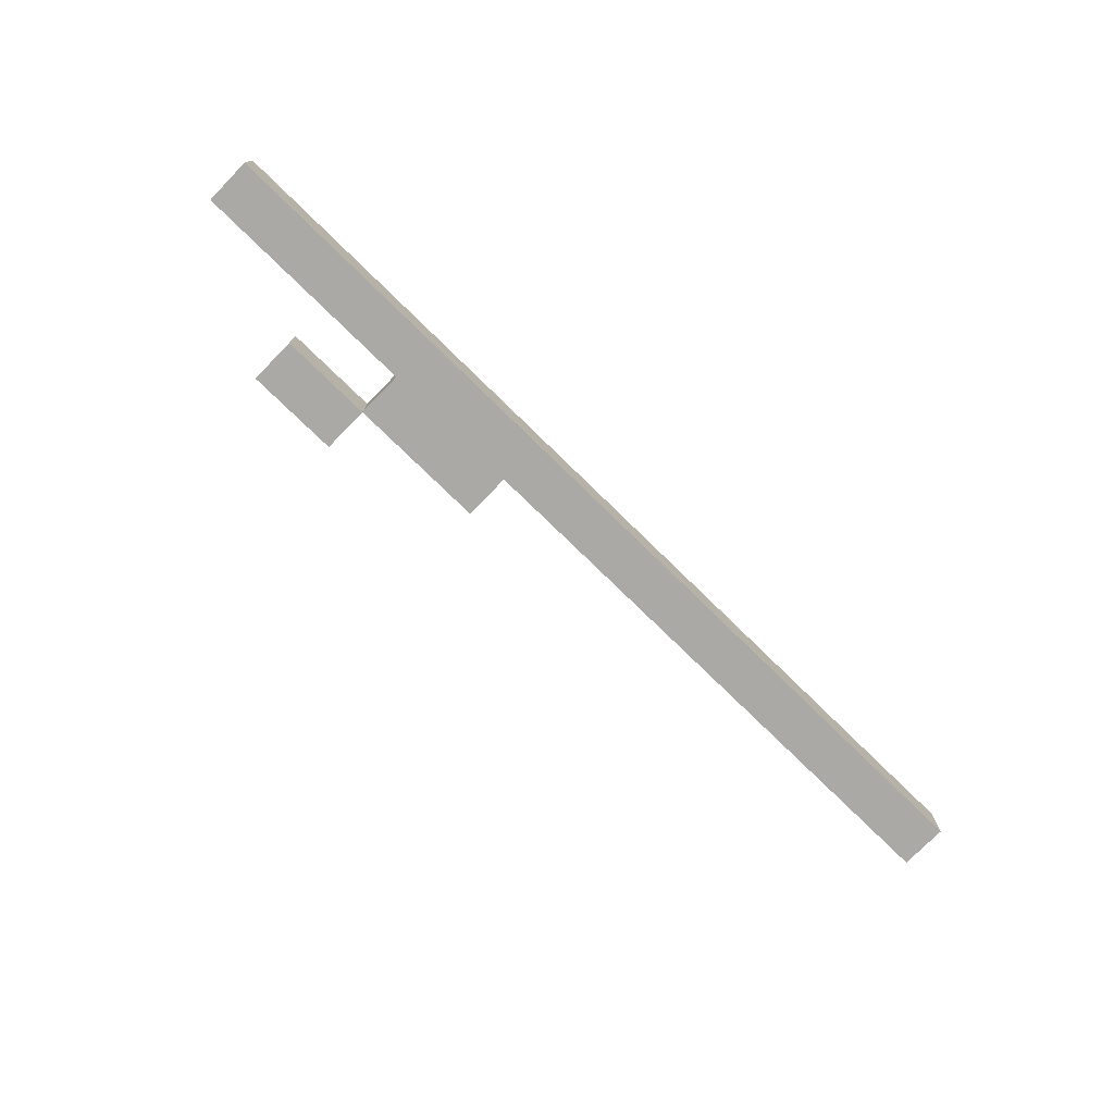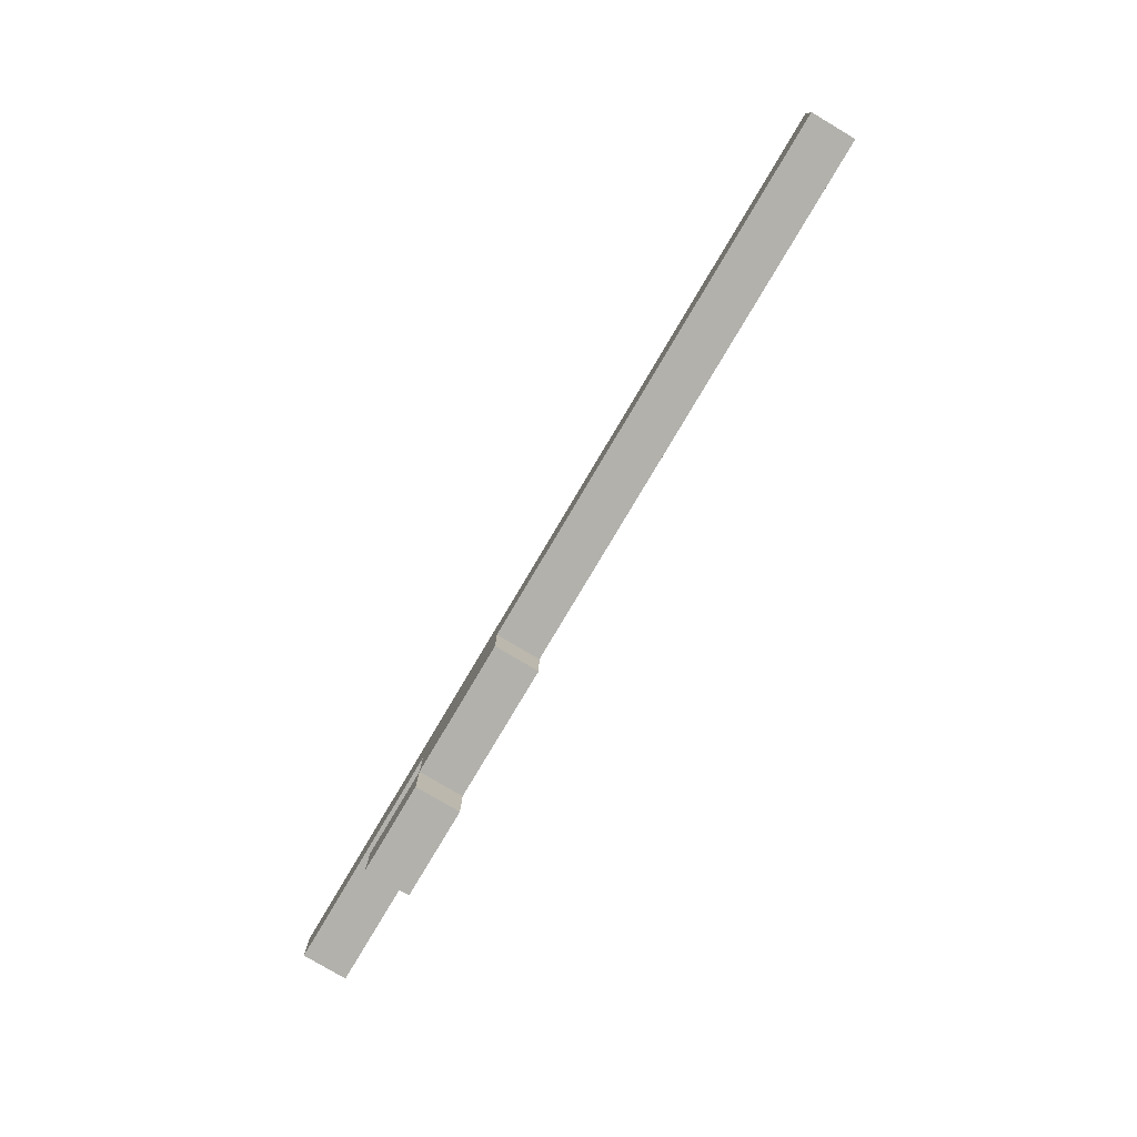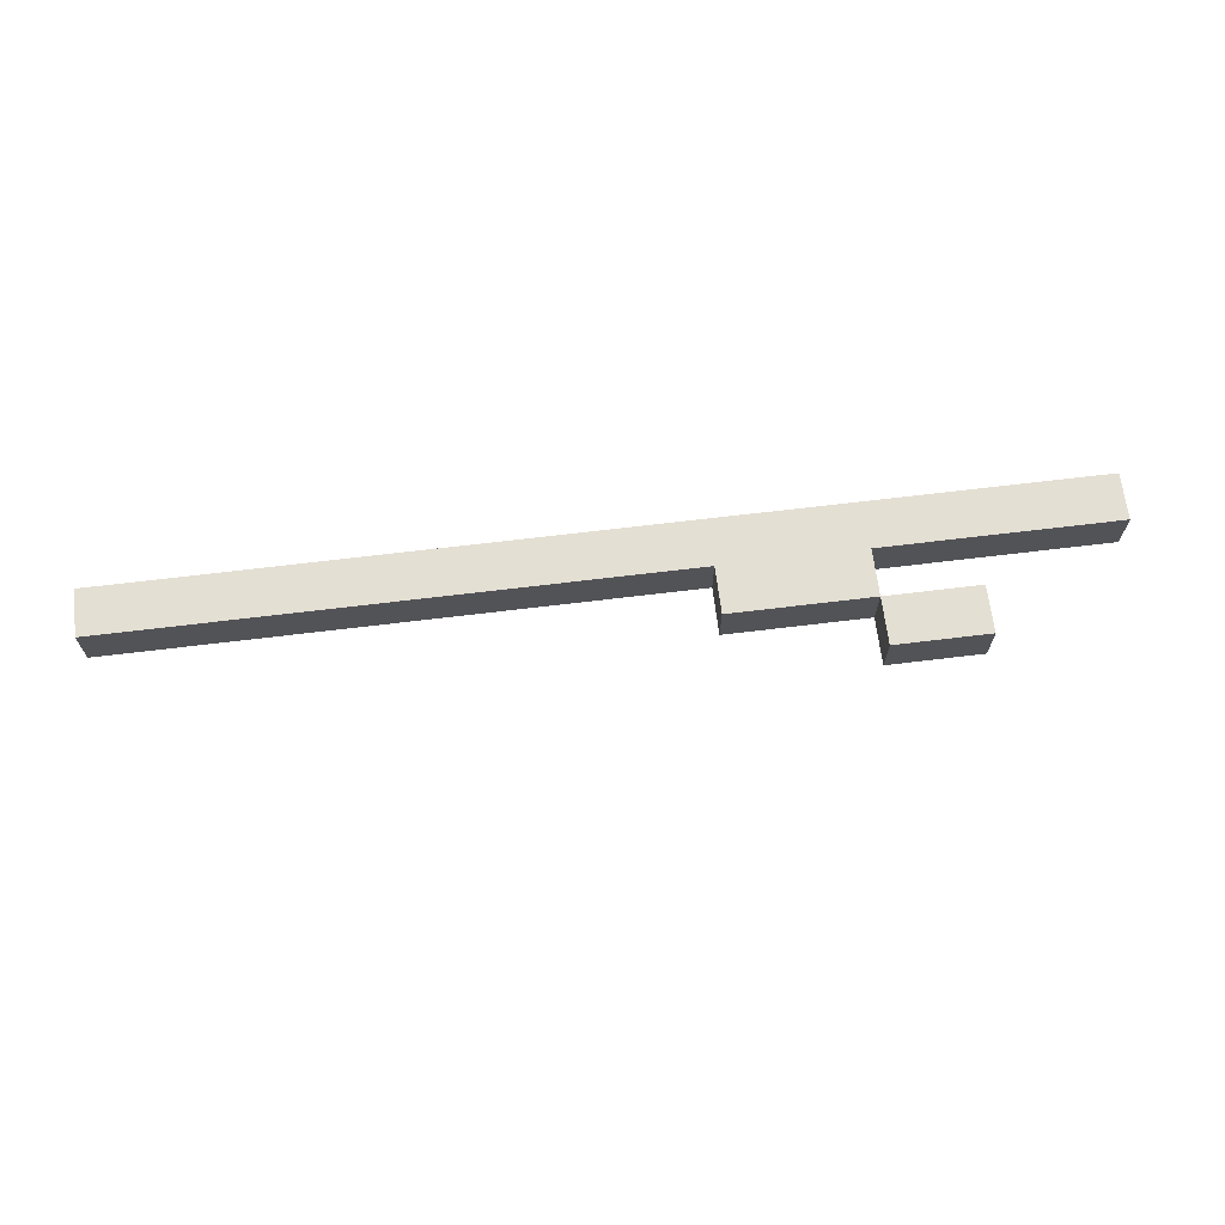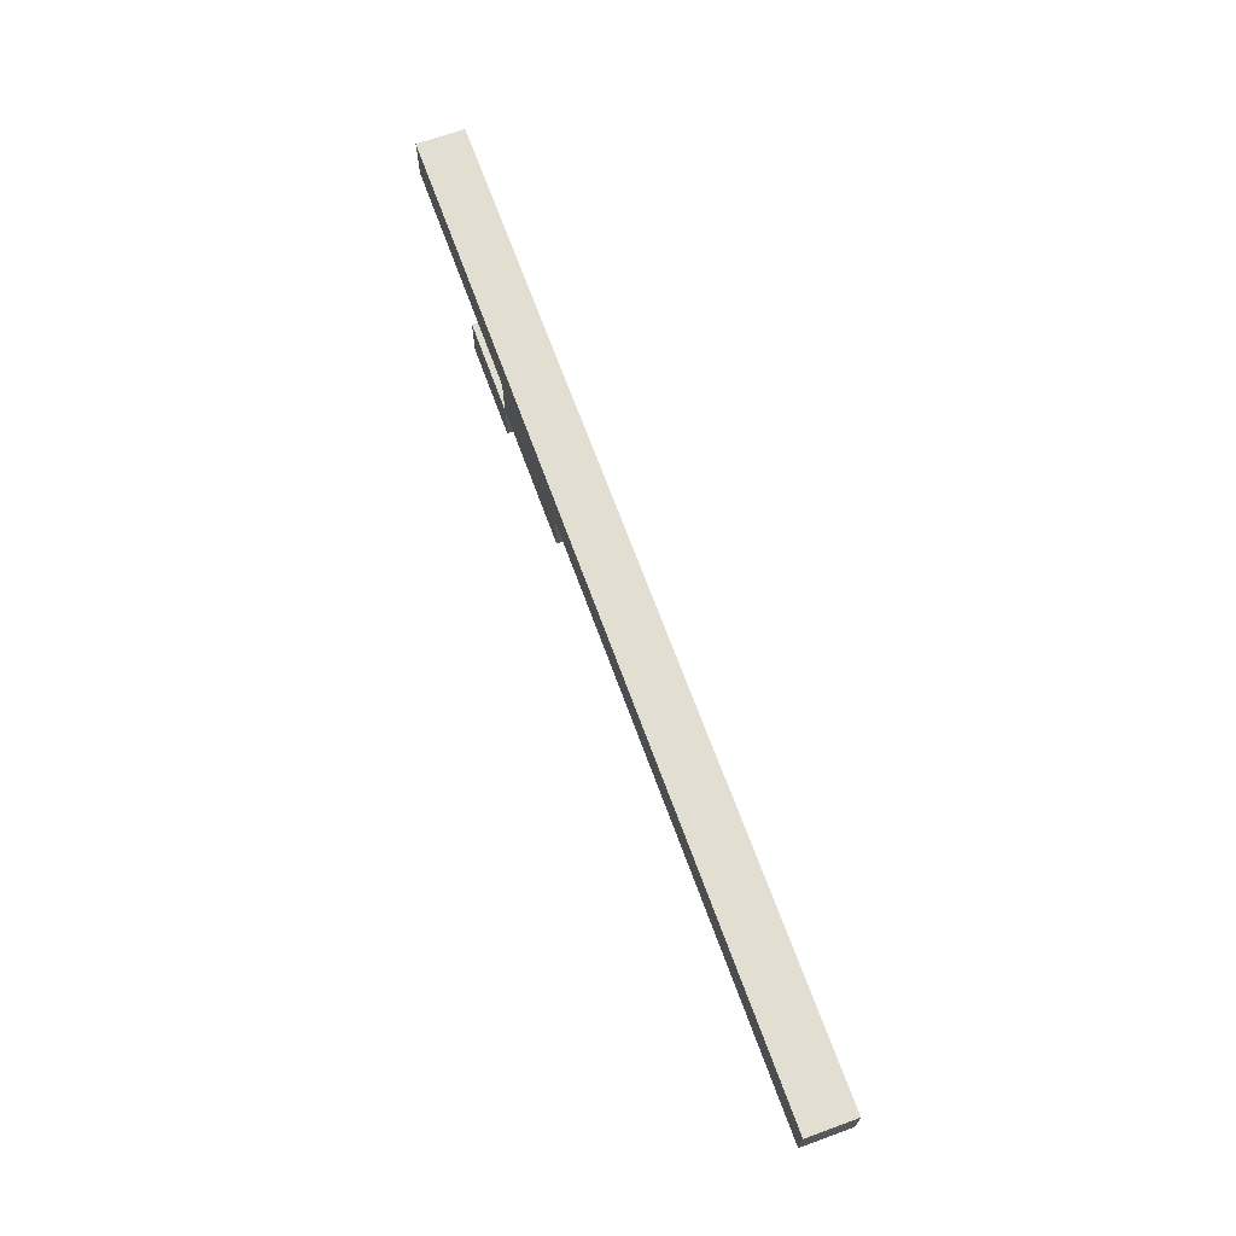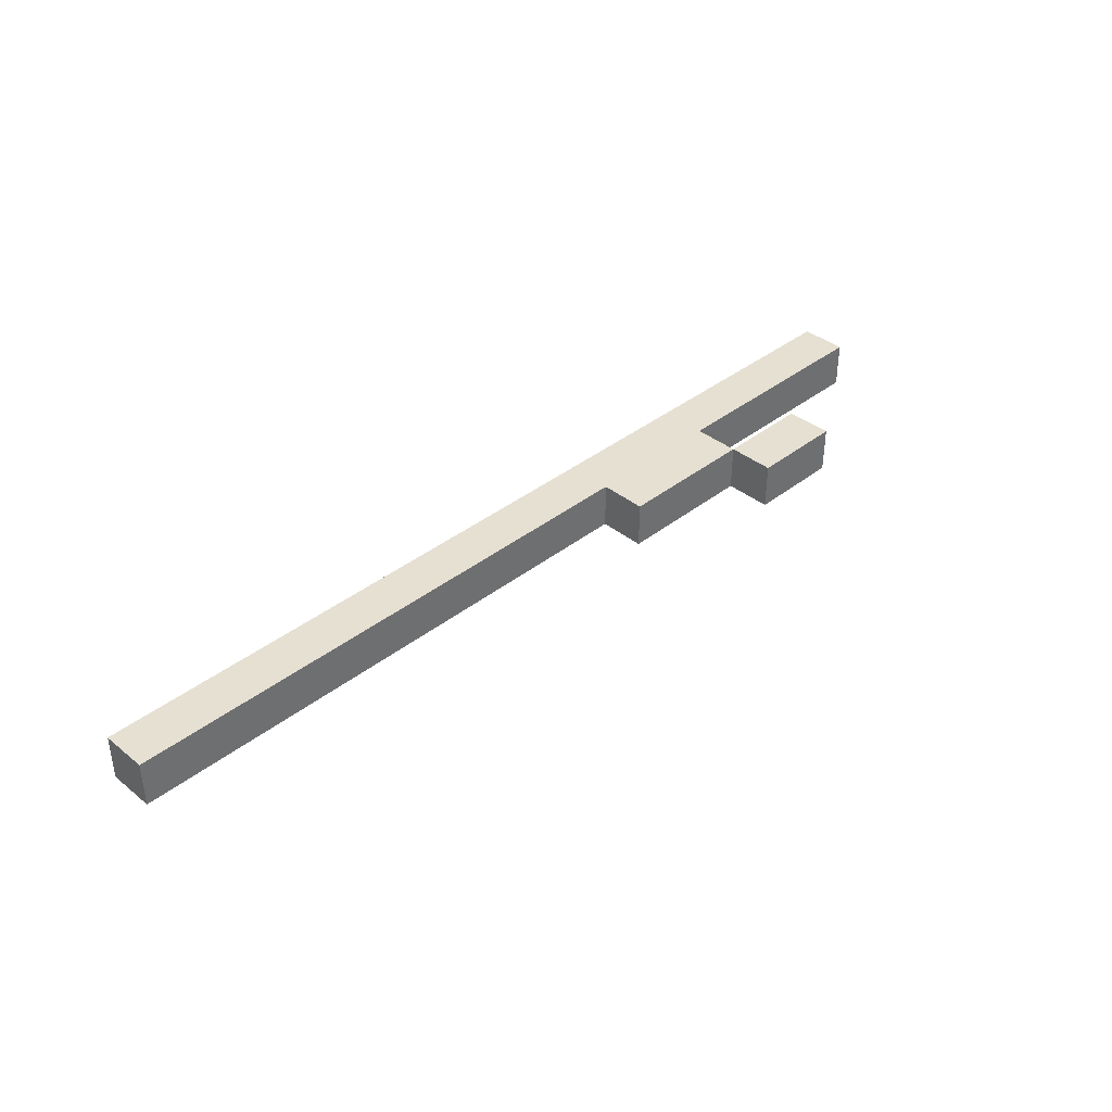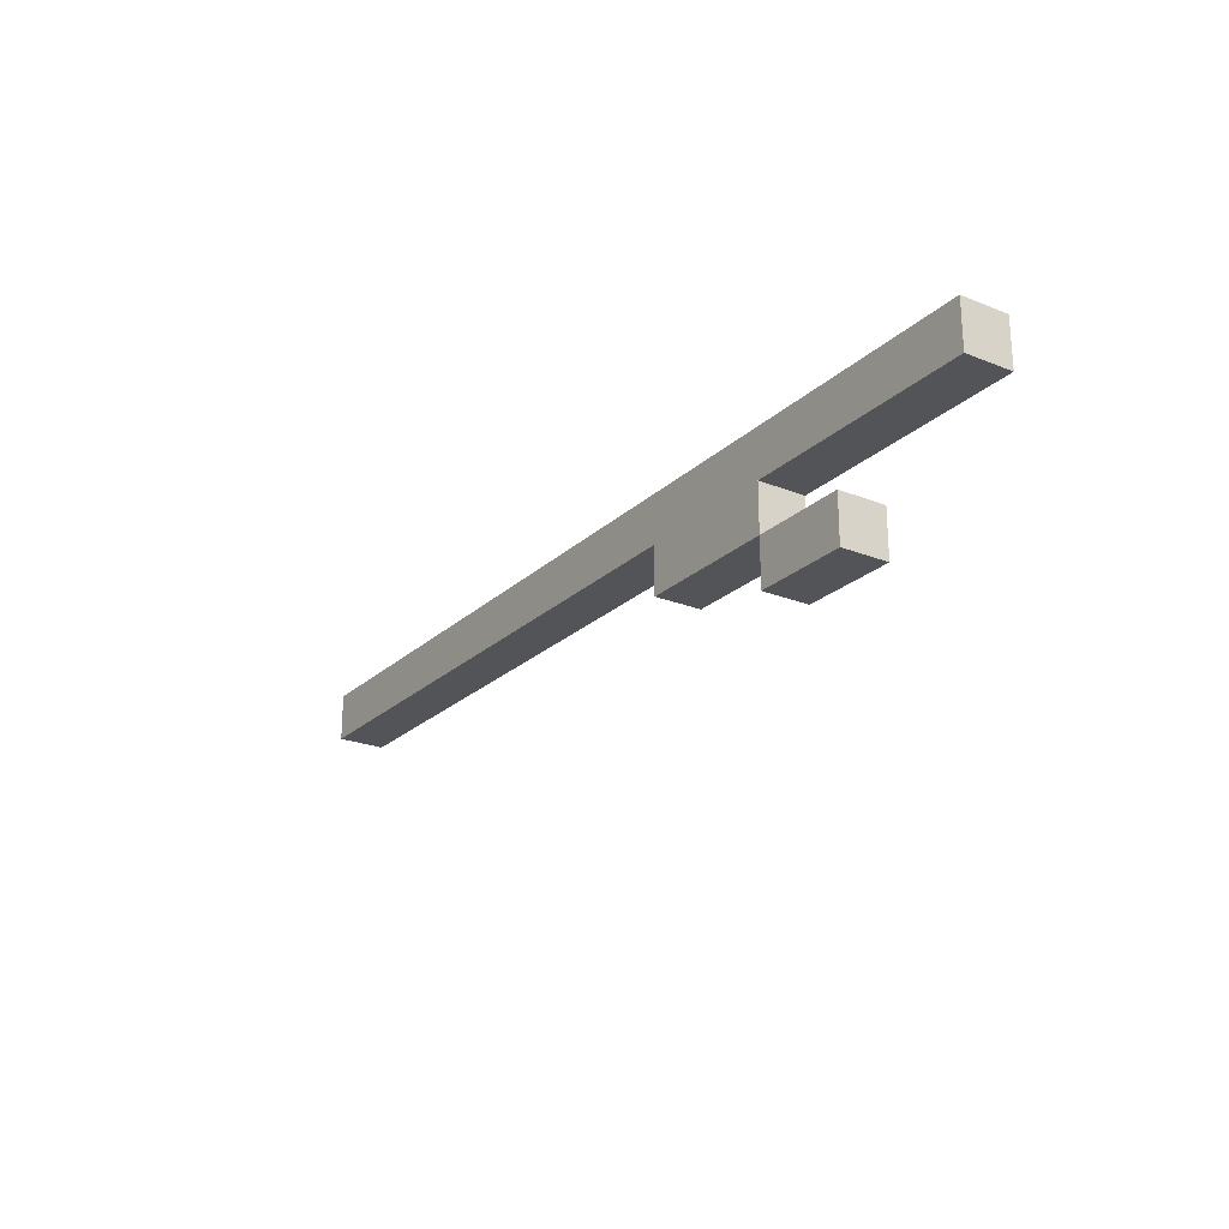
<metadata>
{"format":"obj","ext":"obj","renderer":"f3d","projection":"perspective","resolution":1024,"background":"white","views":[{"elev":-75.6,"azim":-44.4,"up":"+Y"},{"elev":-79.0,"azim":59.3,"up":"+Z"},{"elev":66.6,"azim":173.0,"up":"+Y"},{"elev":68.0,"azim":70.0,"up":"+Z"},{"elev":38.3,"azim":135.3,"up":"+Y"},{"elev":-23.4,"azim":-123.9,"up":"+Z"}]}
</metadata>
<code>
g default
v -1.05 0.1 0.15
v -1.05 0 0.15
v -1.05 0 0.05
v -1.05 0.1 0.05
v -0.75 0.1 -0.05
v -0.75 0 -0.05
v -0.75 0 -0.15
v -0.75 0.1 -0.15
v -0.55 0.1 0.05
v -0.55 0 0.05
v -0.55 0 -0.05
v -0.55 0.1 -0.05
v -0.55 0 -0.05
v -0.55 0.1 -0.05
v -0.55 0 -0.15
v -0.55 0.1 -0.15
v -0.25 0 0.05
v -0.25 0.1 0.05
v -0.25 0 -0.05
v -0.25 0.1 -0.05
v 0.95 0 0.15
v 0.95 0.1 0.15
v 0.95 0 0.05
v 0.95 0.1 0.05
v -0.85 0 0.15
v -1.05 0 0.15
v -1.05 0.1 0.15
v -0.85 0.1 0.15
v -0.65 0 0.15
v -0.85 0 0.15
v -0.85 0.1 0.15
v -0.65 0.1 0.15
v -0.35 0 0.15
v -0.65 0 0.15
v -0.65 0.1 0.15
v -0.35 0.1 0.15
v -0.15 0 0.15
v -0.35 0 0.15
v -0.35 0.1 0.15
v -0.15 0.1 0.15
v -0.05 0 0.15
v -0.15 0 0.15
v -0.15 0.1 0.15
v -0.05 0.1 0.15
v 0.25 0 0.15
v -0.05 0 0.15
v -0.05 0.1 0.15
v 0.25 0.1 0.15
v 0.75 0 0.15
v 0.25 0 0.15
v 0.25 0.1 0.15
v 0.75 0.1 0.15
v 0.85 0 0.15
v 0.75 0 0.15
v 0.75 0.1 0.15
v 0.85 0.1 0.15
v 0.95 0 0.15
v 0.85 0 0.15
v 0.85 0.1 0.15
v 0.95 0.1 0.15
v -0.65 0 -0.05
v -0.75 0 -0.05
v -0.75 0.1 -0.05
v -0.65 0.1 -0.05
v -0.55 0 -0.05
v -0.65 0 -0.05
v -0.65 0.1 -0.05
v -0.55 0.1 -0.05
v -1.05 0 0.05
v -0.85 0 0.05
v -1.05 0.1 0.05
v -0.85 0.1 0.05
v -0.85 0 0.05
v -0.65 0 0.05
v -0.85 0.1 0.05
v -0.65 0.1 0.05
v -0.65 0 0.05
v -0.55 0 0.05
v -0.65 0.1 0.05
v -0.55 0.1 0.05
v -0.25 0 0.05
v -0.15 0 0.05
v -0.25 0.1 0.05
v -0.15 0.1 0.05
v -0.15 0 0.05
v -0.05 0 0.05
v -0.15 0.1 0.05
v -0.05 0.1 0.05
v -0.05 0 0.05
v 0.25 0 0.05
v -0.05 0.1 0.05
v 0.25 0.1 0.05
v 0.25 0 0.05
v 0.75 0 0.05
v 0.25 0.1 0.05
v 0.75 0.1 0.05
v 0.75 0 0.05
v 0.85 0 0.05
v 0.75 0.1 0.05
v 0.85 0.1 0.05
v 0.85 0 0.05
v 0.95 0 0.05
v 0.85 0.1 0.05
v 0.95 0.1 0.05
v -0.55 0 -0.05
v -0.45 0 -0.05
v -0.55 0.1 -0.05
v -0.45 0.1 -0.05
v -0.45 0 -0.05
v -0.25 0 -0.05
v -0.45 0.1 -0.05
v -0.25 0.1 -0.05
v -0.75 0 -0.15
v -0.65 0 -0.15
v -0.75 0.1 -0.15
v -0.65 0.1 -0.15
v -0.65 0 -0.15
v -0.55 0 -0.15
v -0.65 0.1 -0.15
v -0.55 0.1 -0.15
v -1.05 0 0.05
v -1.05 0 0.15
v -0.85 0 0.15
v -0.85 0 0.05
v -0.85 0 0.05
v -0.85 0 0.15
v -0.65 0 0.15
v -0.65 0 0.05
v -0.65 0 0.05
v -0.65 0 0.15
v -0.35 0 0.15
v -0.55 0 0.05
v -0.45 0 0.05
v -0.35 0 0.05
v -0.45 0 -0.05
v -0.25 0 0.05
v -0.25 0 -0.05
v -0.35 0 0.05
v -0.35 0 0.15
v -0.15 0 0.15
v -0.25 0 0.05
v -0.15 0 0.05
v -0.15 0 0.05
v -0.15 0 0.15
v -0.05 0 0.15
v -0.05 0 0.05
v -0.05 0 0.05
v -0.05 0 0.15
v 0.25 0 0.15
v 0.25 0 0.05
v 0.25 0 0.05
v 0.25 0 0.15
v 0.75 0 0.15
v 0.75 0 0.05
v 0.75 0 0.05
v 0.75 0 0.15
v 0.85 0 0.15
v 0.85 0 0.05
v 0.85 0 0.05
v 0.85 0 0.15
v 0.95 0 0.15
v 0.95 0 0.05
v -0.55 0 -0.05
v -0.55 0 0.05
v -0.45 0 0.05
v -0.45 0 -0.05
v -0.65 0 -0.15
v -0.65 0 -0.05
v -0.55 0 -0.15
v -0.75 0 -0.15
v -0.75 0 -0.05
v -0.65 0 -0.05
v -0.65 0 -0.15
v -1.05 0.1 0.15
v -1.05 0.1 0.05
v -0.85 0.1 0.15
v -0.85 0.1 0.05
v -0.85 0.1 0.15
v -0.85 0.1 0.05
v -0.65 0.1 0.15
v -0.65 0.1 0.05
v -0.65 0.1 0.15
v -0.65 0.1 0.05
v -0.35 0.1 0.15
v -0.55 0.1 0.05
v -0.45 0.1 0.05
v -0.35 0.1 0.05
v -0.45 0.1 -0.05
v -0.25 0.1 0.05
v -0.25 0.1 -0.05
v -0.35 0.1 0.15
v -0.35 0.1 0.05
v -0.15 0.1 0.15
v -0.25 0.1 0.05
v -0.15 0.1 0.05
v -0.15 0.1 0.15
v -0.15 0.1 0.05
v -0.05 0.1 0.15
v -0.05 0.1 0.05
v -0.05 0.1 0.15
v -0.05 0.1 0.05
v 0.25 0.1 0.15
v 0.25 0.1 0.05
v 0.25 0.1 0.15
v 0.25 0.1 0.05
v 0.75 0.1 0.15
v 0.75 0.1 0.05
v 0.75 0.1 0.15
v 0.75 0.1 0.05
v 0.85 0.1 0.15
v 0.85 0.1 0.05
v 0.85 0.1 0.15
v 0.85 0.1 0.05
v 0.95 0.1 0.15
v 0.95 0.1 0.05
v -0.55 0.1 0.05
v -0.55 0.1 -0.05
v -0.45 0.1 0.05
v -0.45 0.1 -0.05
v -0.65 0.1 -0.05
v -0.65 0.1 -0.15
v -0.55 0.1 -0.15
v -0.75 0.1 -0.05
v -0.75 0.1 -0.15
v -0.65 0.1 -0.05
v -0.65 0.1 -0.15
g default_0
f 3 2 1
f 3 1 4
f 7 6 5
f 7 5 8
f 11 10 9
f 11 9 12
f 15 14 13
f 15 16 14
f 19 18 17
f 19 20 18
f 23 22 21
f 23 24 22
f 27 26 25
f 27 25 28
f 31 30 29
f 31 29 32
f 35 34 33
f 35 33 36
f 39 38 37
f 39 37 40
f 43 42 41
f 43 41 44
f 47 46 45
f 47 45 48
f 51 50 49
f 51 49 52
f 55 54 53
f 55 53 56
f 59 58 57
f 59 57 60
f 63 62 61
f 63 61 64
f 67 66 65
f 67 65 68
f 71 70 69
f 71 72 70
f 75 74 73
f 75 76 74
f 79 78 77
f 79 80 78
f 83 82 81
f 83 84 82
f 87 86 85
f 87 88 86
f 91 90 89
f 91 92 90
f 95 94 93
f 95 96 94
f 99 98 97
f 99 100 98
f 103 102 101
f 103 104 102
f 107 106 105
f 107 108 106
f 111 110 109
f 111 112 110
f 115 114 113
f 115 116 114
f 119 118 117
f 119 120 118
f 123 122 121
f 123 121 124
f 127 126 125
f 127 125 128
f 131 130 129
f 131 129 132
f 131 132 133
f 131 133 134
f 134 133 135
f 136 134 135
f 136 135 137
f 140 139 138
f 140 138 141
f 140 141 142
f 145 144 143
f 145 143 146
f 149 148 147
f 149 147 150
f 153 152 151
f 153 151 154
f 157 156 155
f 157 155 158
f 161 160 159
f 161 159 162
f 165 164 163
f 165 163 166
f 163 168 167
f 163 167 169
f 172 171 170
f 172 170 173
f 176 175 174
f 176 177 175
f 180 179 178
f 180 181 179
f 184 183 182
f 184 185 183
f 184 186 185
f 184 187 186
f 187 188 186
f 189 188 187
f 189 190 188
f 193 192 191
f 193 194 192
f 193 195 194
f 198 197 196
f 198 199 197
f 202 201 200
f 202 203 201
f 206 205 204
f 206 207 205
f 210 209 208
f 210 211 209
f 214 213 212
f 214 215 213
f 218 217 216
f 218 219 217
f 217 221 220
f 217 222 221
f 225 224 223
f 225 226 224

</code>
